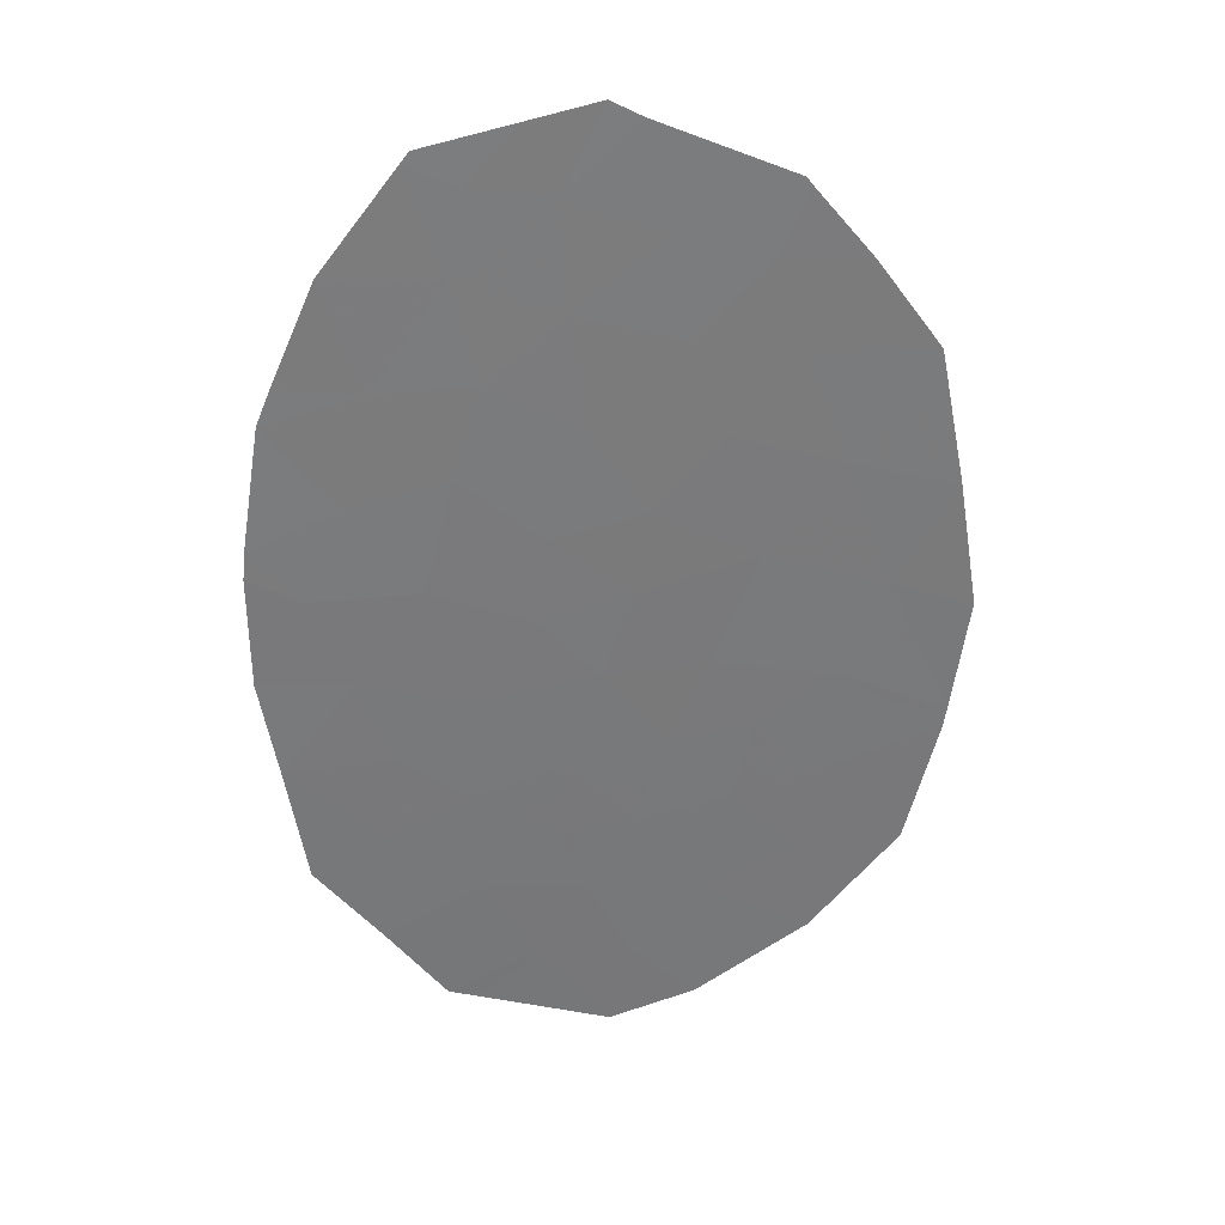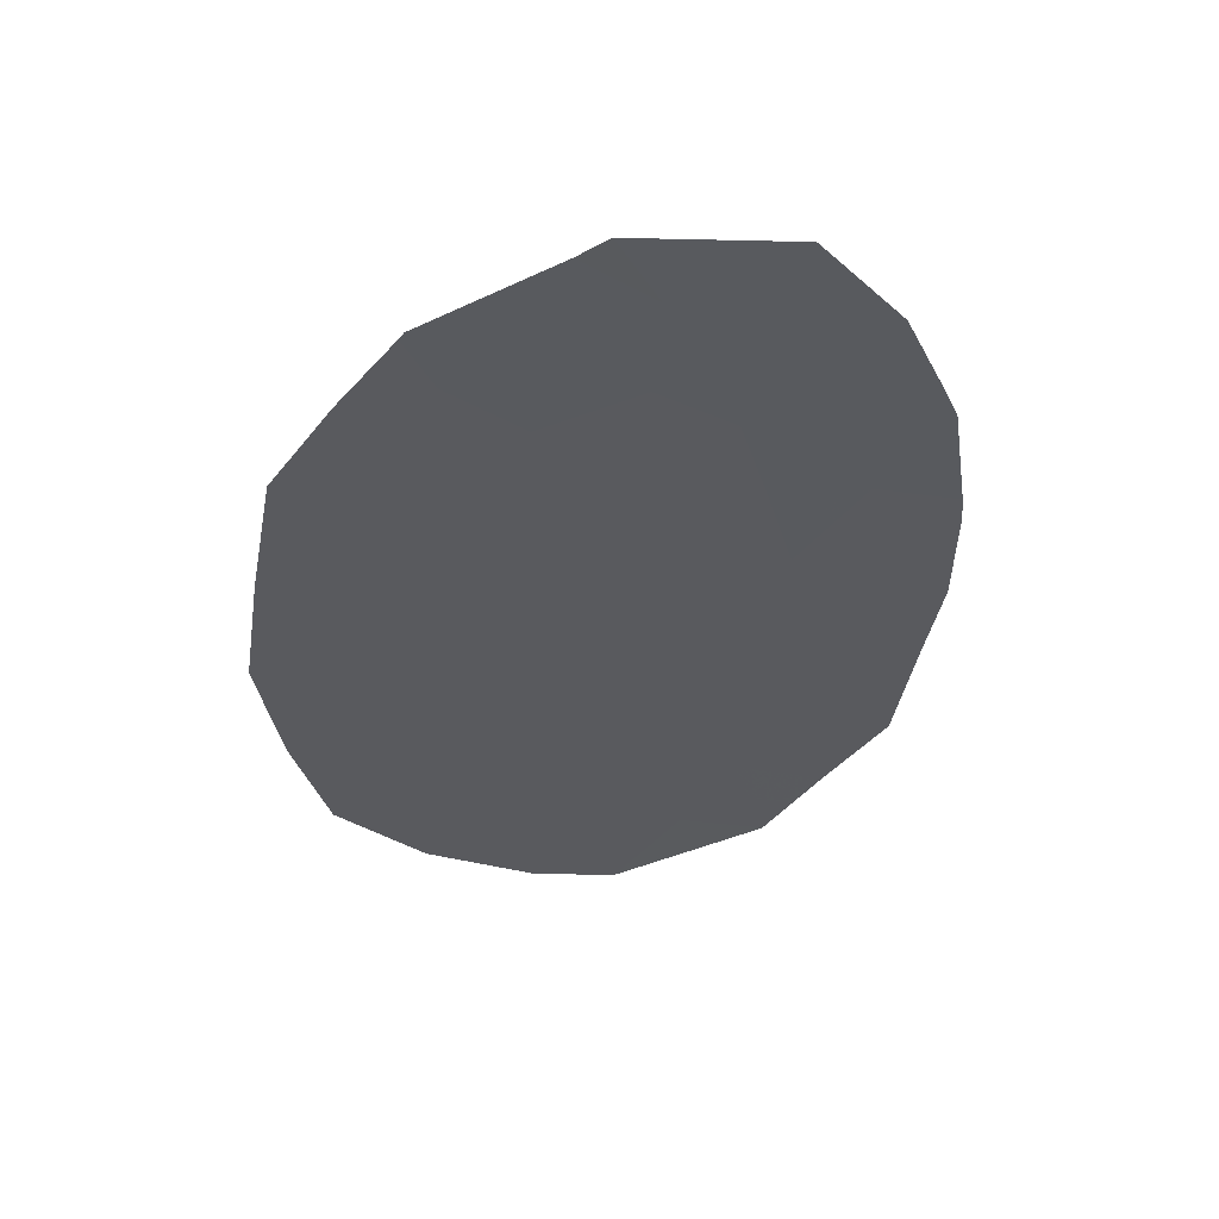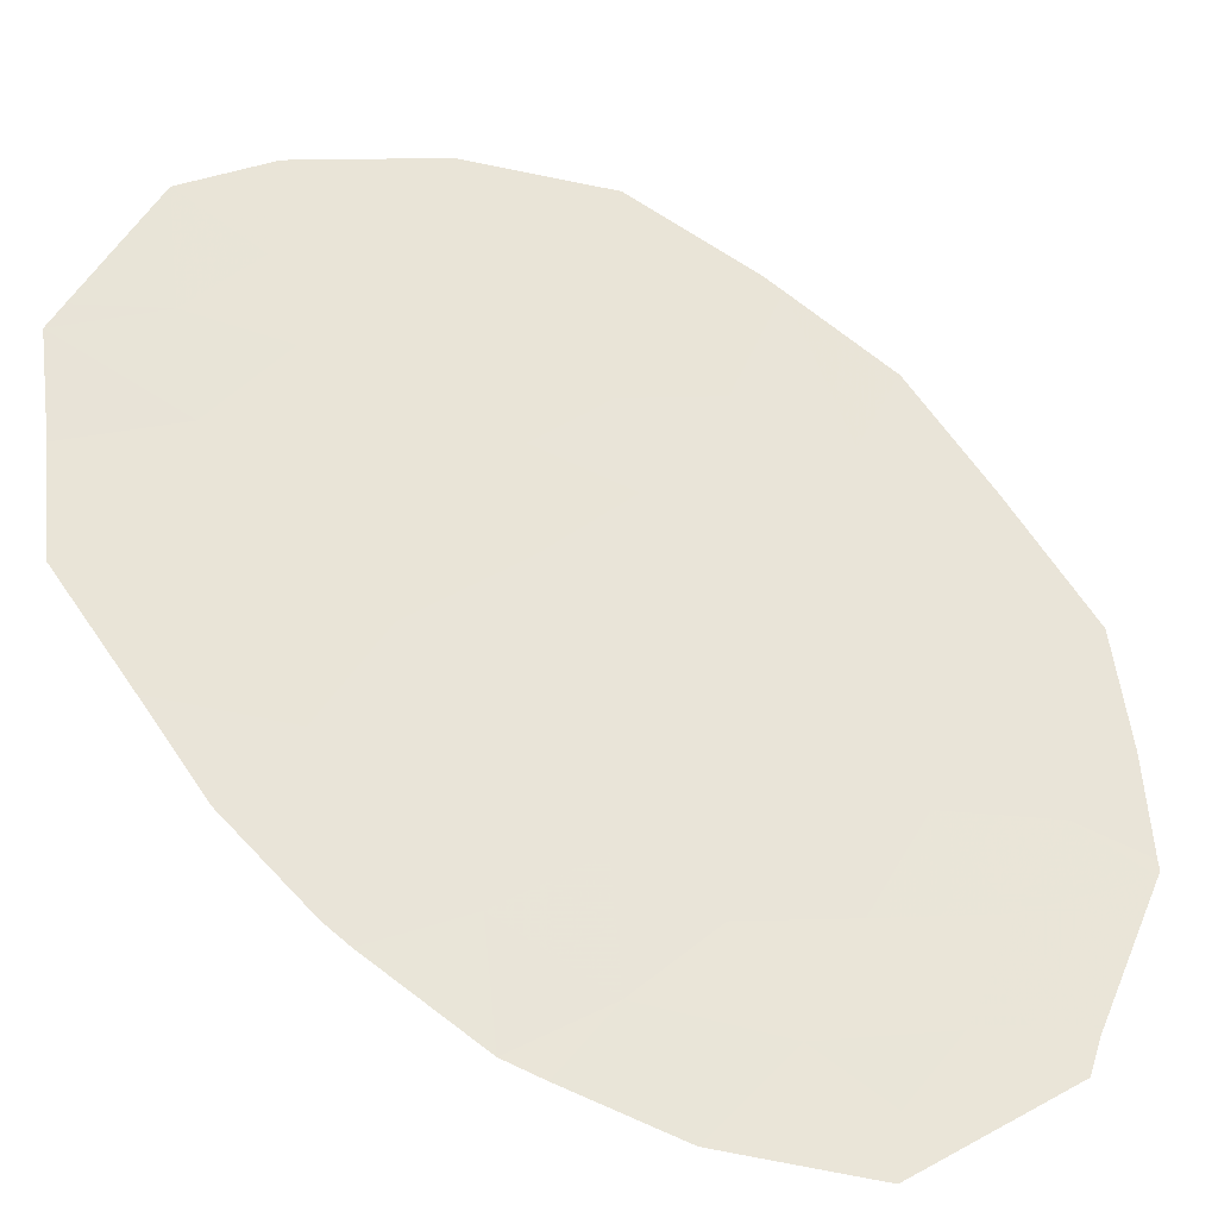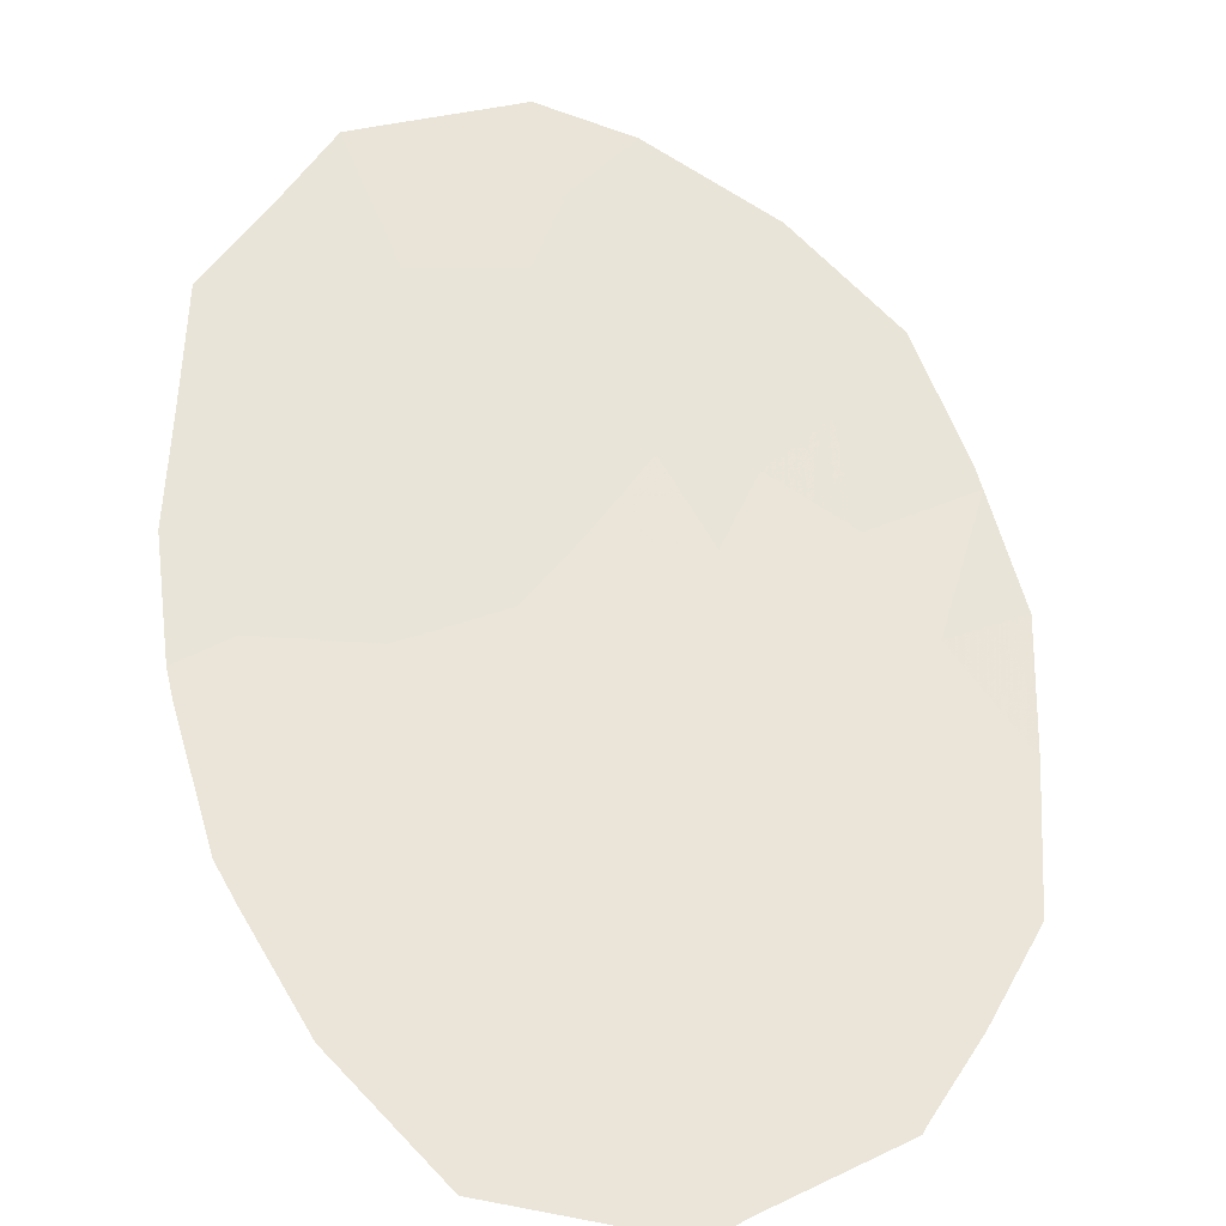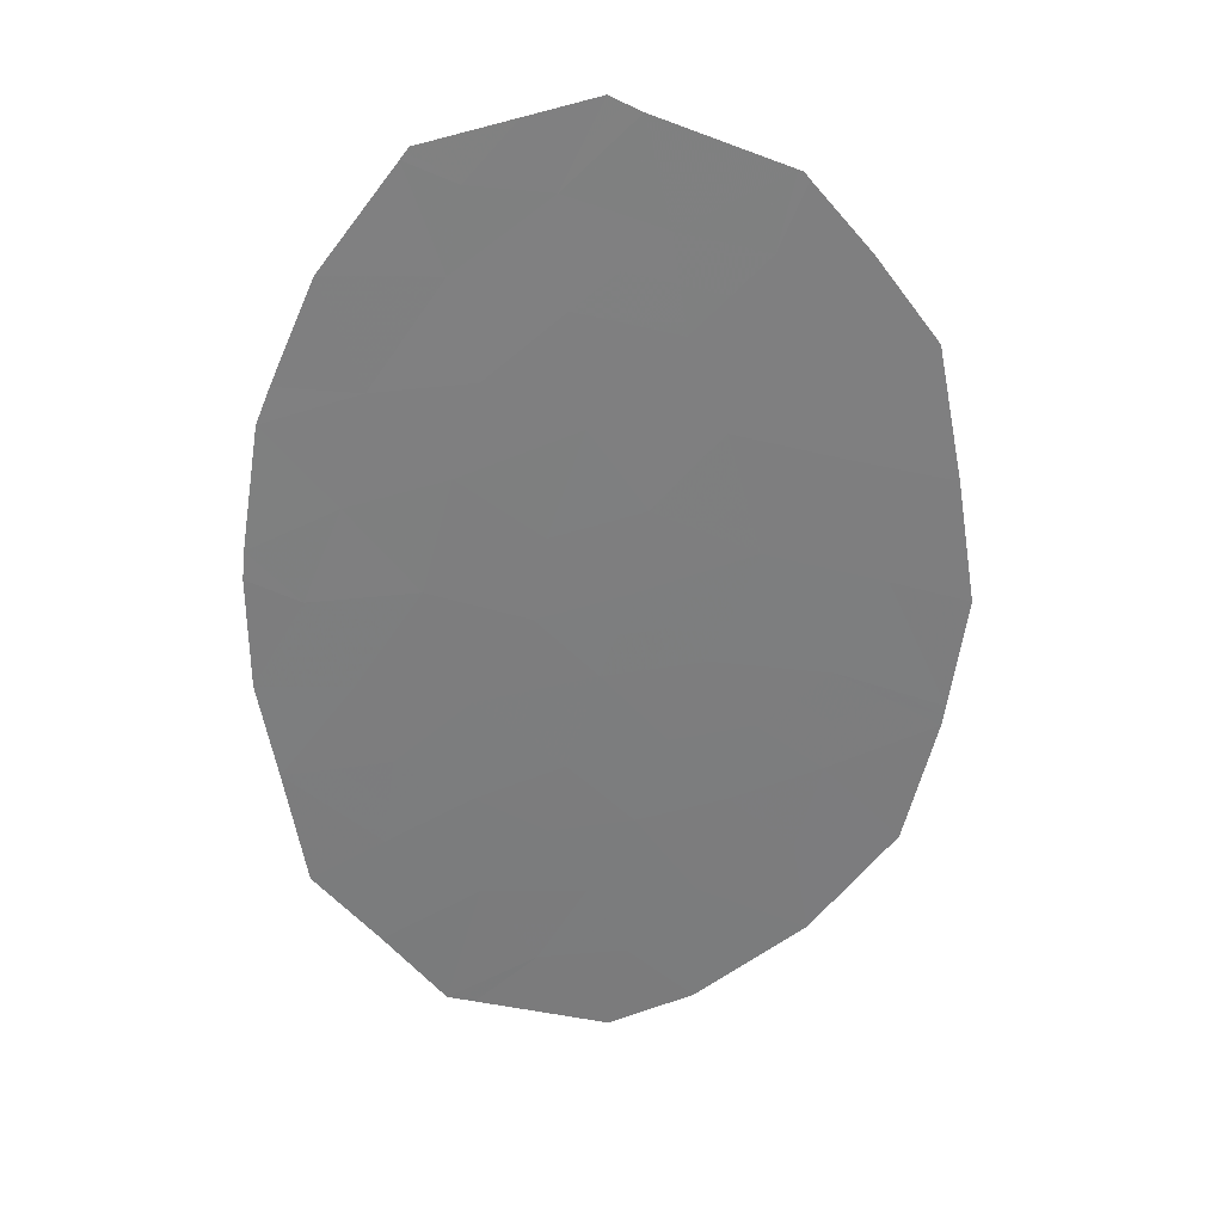
<metadata>
{"format":"obj","ext":"obj","renderer":"f3d","projection":"perspective","resolution":1024,"background":"white","views":[{"elev":31.0,"azim":-15.3,"up":"+Z"},{"elev":55.8,"azim":155.3,"up":"+Z"},{"elev":68.8,"azim":-44.6,"up":"+Y"},{"elev":58.1,"azim":-7.9,"up":"+Y"},{"elev":29.7,"azim":-15.7,"up":"+Z"}]}
</metadata>
<code>
v 63.3 46.59 3.341
v 63.91 46.43 4.805
v 65.82 46.01 3.336
v 65.46 46.12 1.997
v 63.53 46.58 0.2432
v 64.97 46.18 6.247
v 65.67 46.03 5.923
v 65.47 46.08 4.758
v 68.86 45.35 2.552
v 67.9 45.58 1.47
v 71.81 44.71 1.788
v 71.43 44.76 3.715
v 63.09 46.64 2.819
v 65.04 46.24 0.3482
v 70.21 45.25 -5.379
v 68.65 45.64 -6.565
v 67.69 45.83 -5.693
v 65.62 46.15 -1.382
v 66.85 45.91 -2.456
v 67.29 45.77 -1.016
v 66.44 45.94 -0.1099
v 67.78 45.73 -3.398
v 69.03 45.44 -3.08
v 62.83 46.72 1.031
v 70.55 44.94 4.934
v 69.37 45.21 4.963
v 63.07 46.75 -2.469
v 64.41 46.49 -3.629
v 69.33 45.28 0.7958
v 67.74 45.64 0.2552
v 71.88 44.77 -1.662
v 72.1 44.68 -0.0153
v 65.09 46.15 6.411
v 65.61 46.2 -2.948
v 67.36 45.64 7.001
v 66.79 45.77 5.796
v 69.96 45.26 -3.944
v 65.67 46.24 -4.548
v 68.34 45.45 3.897
v 62.81 46.77 -1.031
v 64.11 46.48 -1.072
v 66.6 45.99 -3.535
v 71.84 44.79 -1.97
v 65.56 46.34 -6.557
v 65.18 46.42 -6.458
v 67.45 45.93 -7.043
v 63.37 46.74 -4.229
v 66.44 46.11 -5.771
v 66.91 45.76 4.27
v 68.13 45.48 5.291
v 67.12 45.74 2.654
v 62.79 46.74 0.614
v 69.74 45.11 5.908
v 64.3 46.57 -5.339
v 64.57 46.41 -2.3
v 69.6 45.14 6.039
v 67.79 45.54 6.78
v 69.67 45.13 6.009
v 71.4 44.94 -3.826
v 64.44 46.33 3.224
v 70.35 45.03 2.144
v 66.37 45.86 6.743
v 68.63 45.58 -4.626
v 71 44.92 0.3182
v 70.37 45.09 -1.075
v 66.61 45.88 1.103
v 69.82 45.12 3.701
v 70.3 45.15 -2.62
v 69.35 45.33 -1.878
v 64.06 46.44 1.61
v 67.14 45.91 -4.595
v 68.21 45.59 -2.082
v 68.71 45.45 -0.8334
v 64.44 46.31 5.526
v 64.69 46.26 4.781
v 65.22 46.13 5.502
v 65.57 46.05 5.341
v 65.32 46.1 6.085
v 62.96 46.68 1.925
v 63.44 46.58 1.32
v 63.58 46.54 2.215
v 66.24 46.03 -1.919
v 67.07 45.84 -1.736
v 66.46 45.96 -1.199
v 66.86 45.85 -0.5627
v 66.03 46.04 -0.7458
v 69.02 45.36 -0.01881
v 68.53 45.46 0.5255
v 68.23 45.55 -0.2891
v 65.03 46.17 6.329
v 65.38 46.09 6.167
v 65.62 46.17 -2.165
v 66.23 46.05 -2.702
v 66.11 46.1 -3.242
v 66.73 45.95 -2.995
v 68 45.61 -0.9245
v 67.75 45.68 -1.549
v 68.46 45.52 -1.458
v 63.19 46.62 3.08
v 63.77 46.49 3.022
v 63.87 46.46 3.282
v 67.58 45.59 6.89
v 67.08 45.71 6.399
v 67.29 45.66 6.288
v 66.02 45.94 6.333
v 66.23 45.9 5.86
v 66.58 45.82 6.27
v 68.83 45.51 -3.853
v 69.3 45.42 -4.285
v 69.5 45.35 -3.512
v 65.64 46.22 -3.748
v 66.14 46.12 -4.042
v 71.07 44.97 -2.295
v 71.11 44.94 -1.523
v 70.34 45.12 -1.848
v 65.74 46.09 0.1192
v 65.33 46.2 -0.5168
v 65.01 46.34 -3.289
v 65.04 46.36 -4.088
v 65.25 46.18 1.173
v 65.83 46.06 0.7253
v 66.04 46 1.55
v 69.09 45.31 1.674
v 69.84 45.15 1.47
v 69.6 45.19 2.348
v 68.05 45.78 -6.804
v 68.17 45.73 -6.129
v 67.57 45.88 -6.368
v 63.83 46.65 -4.784
v 64.35 46.53 -4.484
v 63.89 46.61 -3.929
v 65.42 46.33 -5.503
v 65.81 46.27 -6.114
v 66.06 46.17 -5.159
v 63.22 46.74 -3.349
v 63.74 46.62 -3.049
v 64.98 46.4 -4.943
v 64.18 46.38 4.014
v 64.95 46.21 3.991
v 67.53 45.75 -2.269
v 67.99 45.66 -2.74
v 68.41 45.58 -3.239
v 68.62 45.52 -2.581
v 65.65 46.05 4.047
v 66.37 45.89 3.803
v 66.19 45.92 4.514
v 66.87 45.95 -4.065
v 67.46 45.82 -3.997
v 67.19 45.86 -3.466
v 66.51 46.13 -6.8
v 66.95 46.02 -6.407
v 66 46.23 -6.164
v 68.62 45.43 1.133
v 67.82 45.61 0.8626
v 64.76 46.28 1.804
v 64.55 46.34 0.9793
v 66.85 45.77 5.033
v 67.52 45.62 4.781
v 67.46 45.63 5.544
v 67.63 45.6 4.084
v 68.24 45.46 4.594
v 65.13 46.17 3.28
v 64.95 46.22 2.611
v 65.64 46.07 2.667
v 66.47 45.88 2.995
v 67.01 45.75 3.462
v 67.73 45.59 3.276
v 65.37 46.38 -6.508
v 63.17 46.68 -0.394
v 63.46 46.63 -1.051
v 63.82 46.53 -0.4142
v 63.16 46.66 0.4286
v 62.8 46.76 -0.2086
v 63.82 46.58 -2.385
v 64.34 46.45 -1.686
v 63.59 46.61 -1.771
v 62.94 46.76 -1.75
v 71.95 44.69 0.8862
v 71.4 44.81 1.053
v 71.55 44.8 0.1515
v 67.51 45.66 2.062
v 68.38 45.46 2.011
v 67.99 45.54 2.603
v 64.58 46.36 -0.3617
v 64.87 46.32 -1.227
v 69.56 45.16 5.436
v 69.96 45.07 4.949
v 70.15 45.03 5.421
v 66.13 45.93 5.277
v 70.68 44.97 1.231
v 70.17 45.1 0.557
v 66.29 45.93 2.326
v 66.86 45.81 1.878
v 69.59 45.16 4.332
v 70.18 45.03 4.318
v 65.09 46.28 -1.841
v 65.09 46.3 -2.624
v 62.81 46.73 0.8222
v 63.18 46.65 0.6369
v 64.74 46.5 -5.898
v 68.69 45.34 6.409
v 67.96 45.51 6.035
v 68.86 45.31 5.665
v 68.75 45.34 5.127
v 69.48 45.17 5.501
v 64.49 46.45 -2.964
v 68.6 45.4 3.225
v 67.51 45.7 -0.3802
v 70.81 45.1 -4.603
v 70.68 45.1 -3.885
v 70.08 45.26 -4.662
v 67.41 45.87 -5.144
v 68.16 45.7 -5.159
v 67.88 45.75 -4.611
v 70.13 45.21 -3.282
v 69.67 45.29 -2.85
v 66.52 45.91 0.4963
v 67.09 45.79 0.07265
v 67.17 45.76 0.6788
v 67.31 45.82 -2.927
v 69.63 45.13 6.024
v 69.67 45.13 5.974
v 69.71 45.12 5.959
v 68.85 45.33 4.43
v 66.87 45.75 6.872
v 70.89 44.89 2.93
v 71.08 44.87 1.966
v 71.62 44.73 2.751
v 69.34 45.24 3.127
v 70.08 45.07 2.923
v 63.8 46.51 0.9268
v 64.28 46.41 0.2957
v 71.62 44.86 -2.898
v 70.85 45.04 -3.223
v 63.6 46.51 4.073
v 64.25 46.39 2.417
v 65.73 46.01 6.577
v 69.43 45.45 -5.972
v 69.42 45.41 -5.003
v 68.64 45.61 -5.595
v 69.86 45.21 -1.477
v 69.54 45.27 -0.9544
v 69.03 45.39 -1.356
v 69.83 45.24 -2.249
v 67.07 45.97 -5.732
v 69.08 45.28 3.799
v 66.79 46.01 -5.183
v 66.4 46.08 -4.572
v 69.19 45.39 -2.479
v 68.78 45.46 -1.98
v 71.44 44.84 -0.6717
v 71.99 44.72 -0.8385
v 71.13 44.93 -1.369
v 70.69 45 -0.3786
v 70.62 44.94 3.708
v 70.99 44.85 4.324
v 71.86 44.78 -1.816
v 67.26 45.73 1.286
v 68.2 45.65 -4.012
v 69.85 45.18 -0.1398
f 6 74 76
f 74 2 75
f 74 75 76
f 76 75 8
f 8 77 76
f 77 7 78
f 77 78 76
f 76 78 6
f 13 79 81
f 79 24 80
f 79 80 81
f 81 80 70
f 18 82 84
f 82 19 83
f 82 83 84
f 84 83 20
f 20 85 84
f 85 21 86
f 85 86 84
f 84 86 18
f 73 87 89
f 87 29 88
f 87 88 89
f 89 88 30
f 33 90 91
f 90 6 78
f 90 78 91
f 91 78 7
f 19 82 93
f 82 18 92
f 82 92 93
f 93 92 34
f 34 94 93
f 94 42 95
f 94 95 93
f 93 95 19
f 73 96 98
f 96 20 97
f 96 97 98
f 98 97 72
f 1 99 101
f 99 13 100
f 99 100 101
f 101 100 60
f 57 102 104
f 102 35 103
f 102 103 104
f 104 103 36
f 62 105 107
f 105 7 106
f 105 106 107
f 107 106 36
f 23 108 110
f 108 63 109
f 108 109 110
f 110 109 37
f 34 111 94
f 111 38 112
f 111 112 94
f 94 112 42
f 68 113 115
f 113 43 114
f 113 114 115
f 115 114 65
f 18 86 117
f 86 21 116
f 86 116 117
f 117 116 14
f 34 118 111
f 118 28 119
f 118 119 111
f 111 119 38
f 4 120 122
f 120 14 121
f 120 121 122
f 122 121 66
f 9 123 125
f 123 29 124
f 123 124 125
f 125 124 61
f 46 126 128
f 126 16 127
f 126 127 128
f 128 127 17
f 47 129 131
f 129 54 130
f 129 130 131
f 131 130 28
f 38 132 134
f 132 45 133
f 132 133 134
f 134 133 48
f 27 135 136
f 135 47 131
f 135 131 136
f 136 131 28
f 38 119 137
f 119 28 130
f 119 130 137
f 137 130 54
f 8 75 139
f 75 2 138
f 75 138 139
f 139 138 60
f 19 140 83
f 140 72 97
f 140 97 83
f 83 97 20
f 72 141 143
f 141 22 142
f 141 142 143
f 143 142 23
f 8 144 146
f 144 3 145
f 144 145 146
f 146 145 49
f 42 147 149
f 147 71 148
f 147 148 149
f 149 148 22
f 44 150 152
f 150 46 151
f 150 151 152
f 152 151 48
f 29 153 88
f 153 10 154
f 153 154 88
f 88 154 30
f 14 120 156
f 120 4 155
f 120 155 156
f 156 155 70
f 36 157 159
f 157 49 158
f 157 158 159
f 159 158 50
f 49 160 158
f 160 39 161
f 160 161 158
f 158 161 50
f 3 162 164
f 162 60 163
f 162 163 164
f 164 163 4
f 49 145 166
f 145 3 165
f 145 165 166
f 166 165 51
f 51 167 166
f 167 39 160
f 167 160 166
f 166 160 49
f 45 168 133
f 168 44 152
f 168 152 133
f 133 152 48
f 5 169 171
f 169 40 170
f 169 170 171
f 171 170 41
f 40 169 173
f 169 5 172
f 169 172 173
f 173 172 52
f 27 174 176
f 174 55 175
f 174 175 176
f 176 175 41
f 40 177 170
f 177 27 176
f 177 176 170
f 170 176 41
f 32 178 180
f 178 11 179
f 178 179 180
f 180 179 64
f 51 181 183
f 181 10 182
f 181 182 183
f 183 182 9
f 18 117 185
f 117 14 184
f 117 184 185
f 185 184 41
f 53 186 188
f 186 26 187
f 186 187 188
f 188 187 25
f 7 77 106
f 77 8 189
f 77 189 106
f 106 189 36
f 64 190 191
f 190 61 124
f 190 124 191
f 191 124 29
f 51 192 193
f 192 4 122
f 192 122 193
f 193 122 66
f 25 187 195
f 187 26 194
f 187 194 195
f 195 194 67
f 18 196 92
f 196 55 197
f 196 197 92
f 92 197 34
f 24 198 199
f 198 52 172
f 198 172 199
f 199 172 5
f 38 137 132
f 137 54 200
f 137 200 132
f 132 200 45
f 56 201 203
f 201 57 202
f 201 202 203
f 203 202 50
f 50 204 203
f 204 26 205
f 204 205 203
f 203 205 56
f 55 174 206
f 174 27 136
f 174 136 206
f 206 136 28
f 3 164 165
f 164 4 192
f 164 192 165
f 165 192 51
f 9 207 183
f 207 39 167
f 207 167 183
f 183 167 51
f 20 96 208
f 96 73 89
f 96 89 208
f 208 89 30
f 15 209 211
f 209 59 210
f 209 210 211
f 211 210 37
f 71 212 214
f 212 17 213
f 212 213 214
f 214 213 63
f 23 110 216
f 110 37 215
f 110 215 216
f 216 215 68
f 66 217 219
f 217 21 218
f 217 218 219
f 219 218 30
f 72 140 141
f 140 19 220
f 140 220 141
f 141 220 22
f 19 95 220
f 95 42 149
f 95 149 220
f 220 149 22
f 58 221 223
f 221 56 222
f 221 222 223
f 223 222 53
f 53 222 186
f 222 56 205
f 222 205 186
f 186 205 26
f 50 161 204
f 161 39 224
f 161 224 204
f 204 224 26
f 35 225 103
f 225 62 107
f 225 107 103
f 103 107 36
f 12 226 228
f 226 61 227
f 226 227 228
f 228 227 11
f 67 229 230
f 229 9 125
f 229 125 230
f 230 125 61
f 14 156 232
f 156 70 231
f 156 231 232
f 232 231 5
f 59 233 234
f 233 43 113
f 233 113 234
f 234 113 68
f 2 235 138
f 235 1 101
f 235 101 138
f 138 101 60
f 13 81 100
f 81 70 236
f 81 236 100
f 100 236 60
f 10 153 182
f 153 29 123
f 153 123 182
f 182 123 9
f 62 237 105
f 237 33 91
f 237 91 105
f 105 91 7
f 16 238 240
f 238 15 239
f 238 239 240
f 240 239 63
f 37 109 211
f 109 63 239
f 109 239 211
f 211 239 15
f 69 241 243
f 241 65 242
f 241 242 243
f 243 242 73
f 65 241 115
f 241 69 244
f 241 244 115
f 115 244 68
f 66 121 217
f 121 14 116
f 121 116 217
f 217 116 21
f 8 139 144
f 139 60 162
f 139 162 144
f 144 162 3
f 48 151 245
f 151 46 128
f 151 128 245
f 245 128 17
f 9 229 207
f 229 67 246
f 229 246 207
f 207 246 39
f 48 247 134
f 247 71 248
f 247 248 134
f 134 248 38
f 55 196 175
f 196 18 185
f 196 185 175
f 175 185 41
f 64 179 190
f 179 11 227
f 179 227 190
f 190 227 61
f 69 249 244
f 249 23 216
f 249 216 244
f 244 216 68
f 41 184 171
f 184 14 232
f 184 232 171
f 171 232 5
f 5 231 199
f 231 70 80
f 231 80 199
f 199 80 24
f 60 236 163
f 236 70 155
f 236 155 163
f 163 155 4
f 69 250 249
f 250 72 143
f 250 143 249
f 249 143 23
f 36 189 157
f 189 8 146
f 189 146 157
f 157 146 49
f 32 180 252
f 180 64 251
f 180 251 252
f 252 251 31
f 65 253 254
f 253 31 251
f 253 251 254
f 254 251 64
f 12 255 226
f 255 67 230
f 255 230 226
f 226 230 61
f 67 255 195
f 255 12 256
f 255 256 195
f 195 256 25
f 67 194 246
f 194 26 224
f 194 224 246
f 246 224 39
f 55 206 197
f 206 28 118
f 206 118 197
f 197 118 34
f 57 104 202
f 104 36 159
f 104 159 202
f 202 159 50
f 43 257 114
f 257 31 253
f 257 253 114
f 114 253 65
f 68 215 234
f 215 37 210
f 215 210 234
f 234 210 59
f 10 181 258
f 181 51 193
f 181 193 258
f 258 193 66
f 10 258 154
f 258 66 219
f 258 219 154
f 154 219 30
f 20 208 85
f 208 30 218
f 208 218 85
f 85 218 21
f 71 147 248
f 147 42 112
f 147 112 248
f 248 112 38
f 17 212 245
f 212 71 247
f 212 247 245
f 245 247 48
f 63 213 240
f 213 17 127
f 213 127 240
f 240 127 16
f 22 148 259
f 148 71 214
f 148 214 259
f 259 214 63
f 73 98 243
f 98 72 250
f 98 250 243
f 243 250 69
f 64 191 254
f 191 29 260
f 191 260 254
f 254 260 65
f 73 242 87
f 242 65 260
f 242 260 87
f 87 260 29
f 22 259 142
f 259 63 108
f 259 108 142
f 142 108 23

</code>
